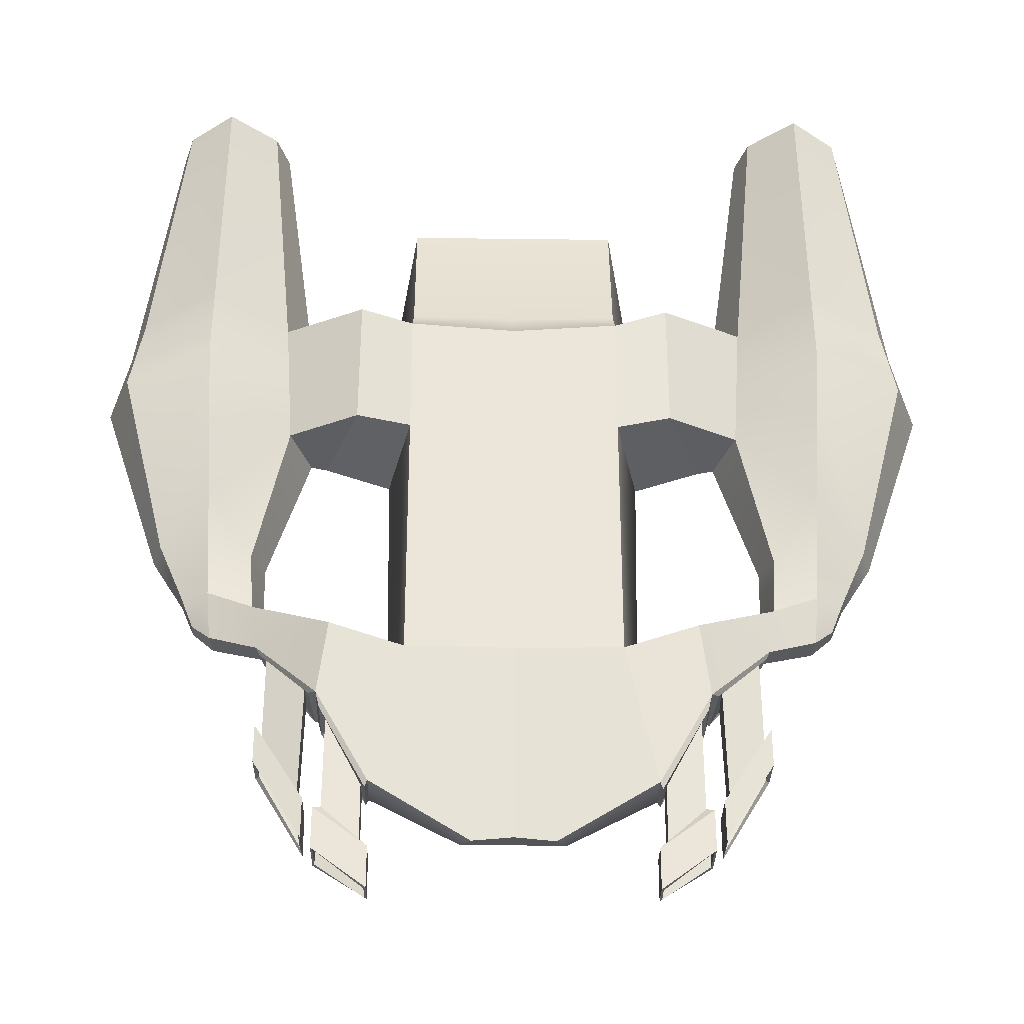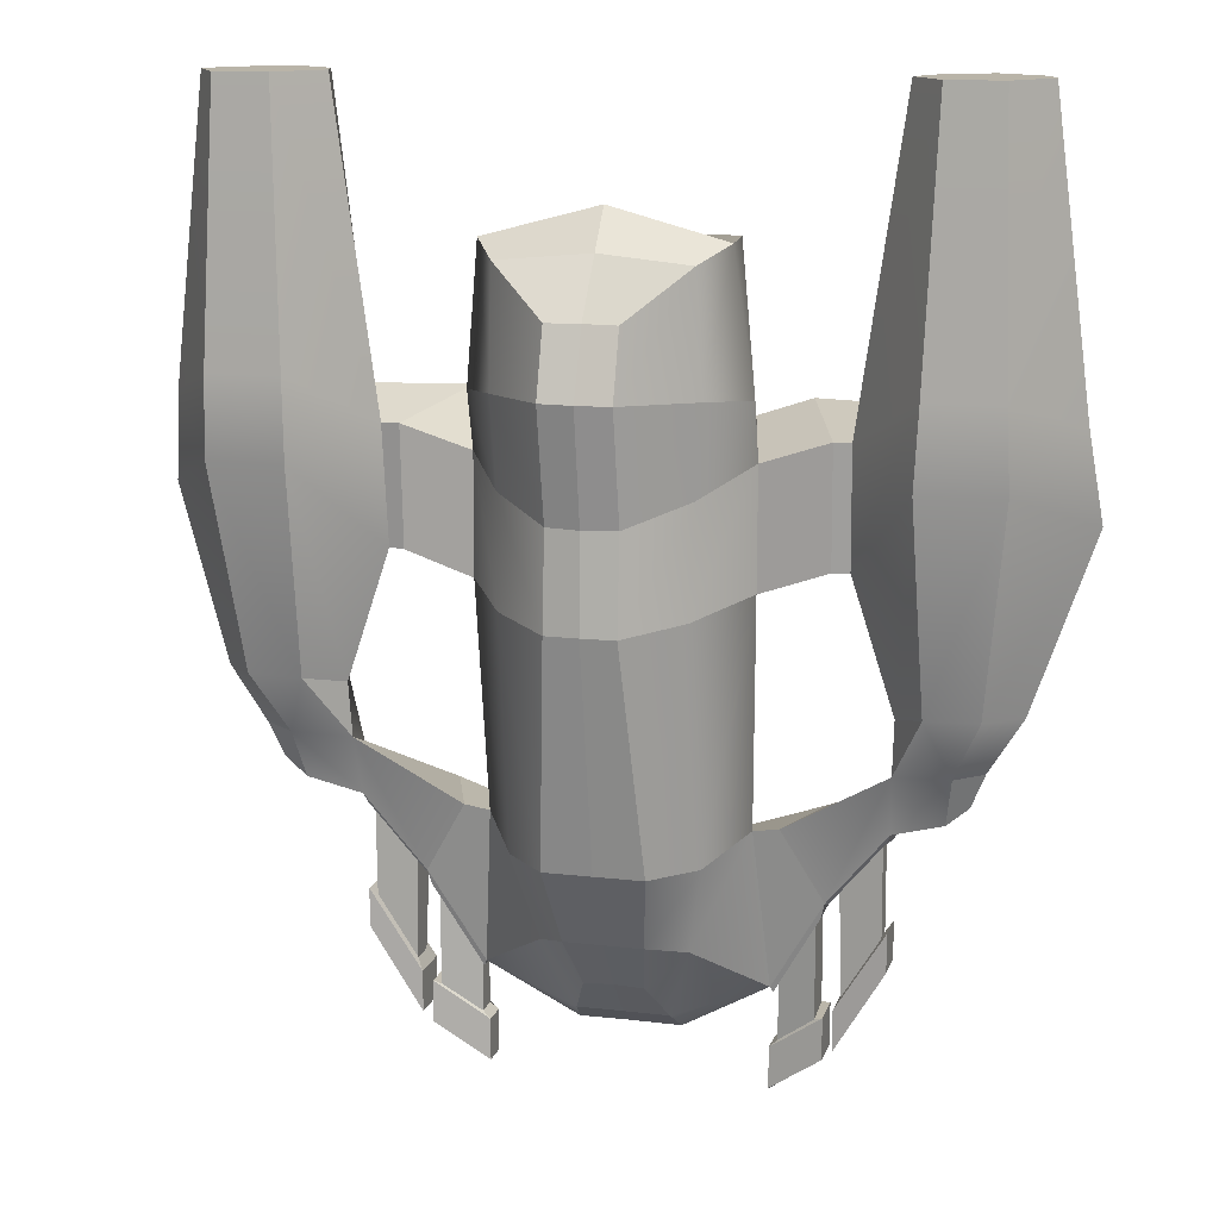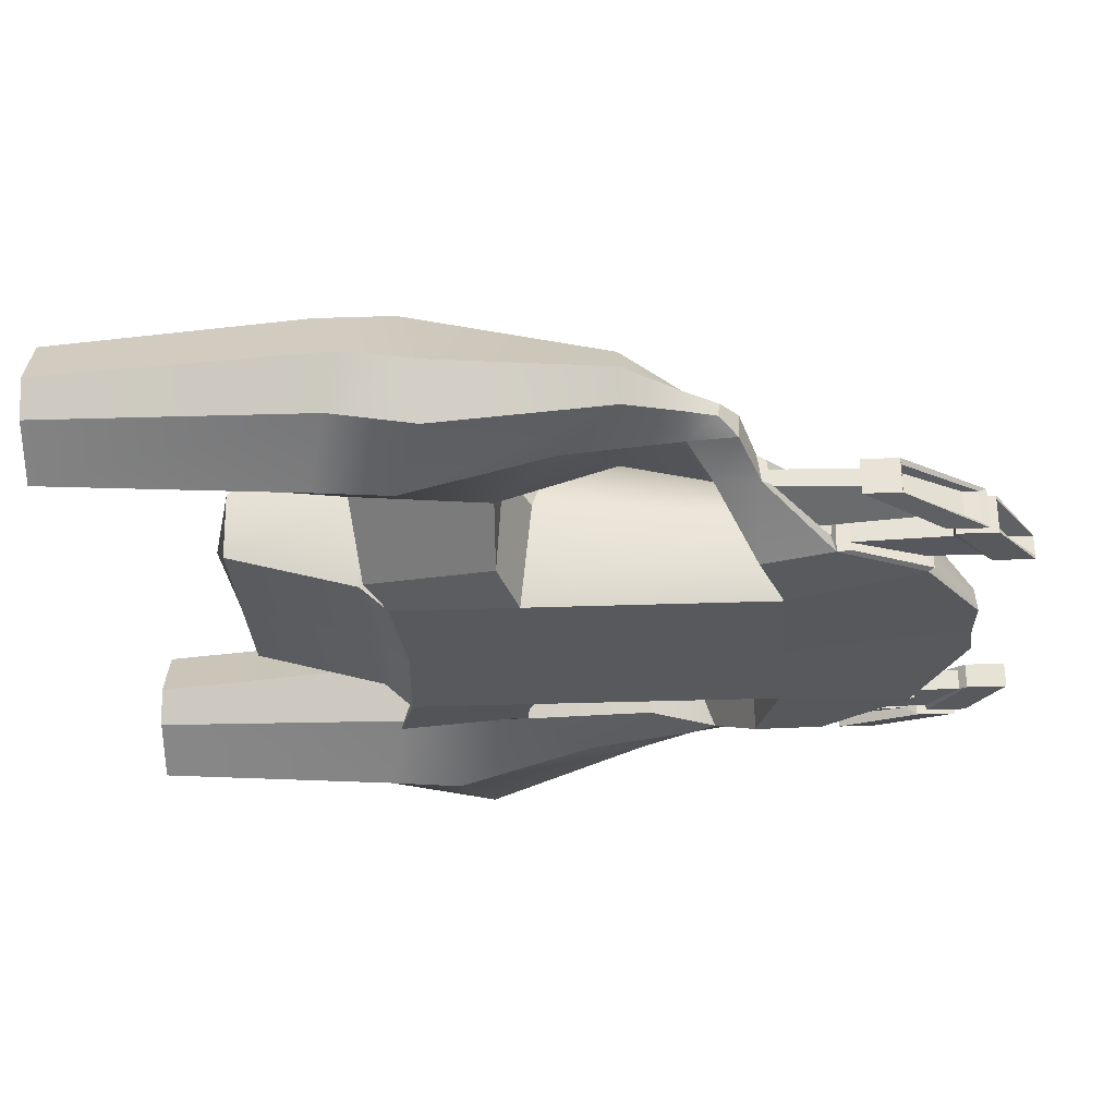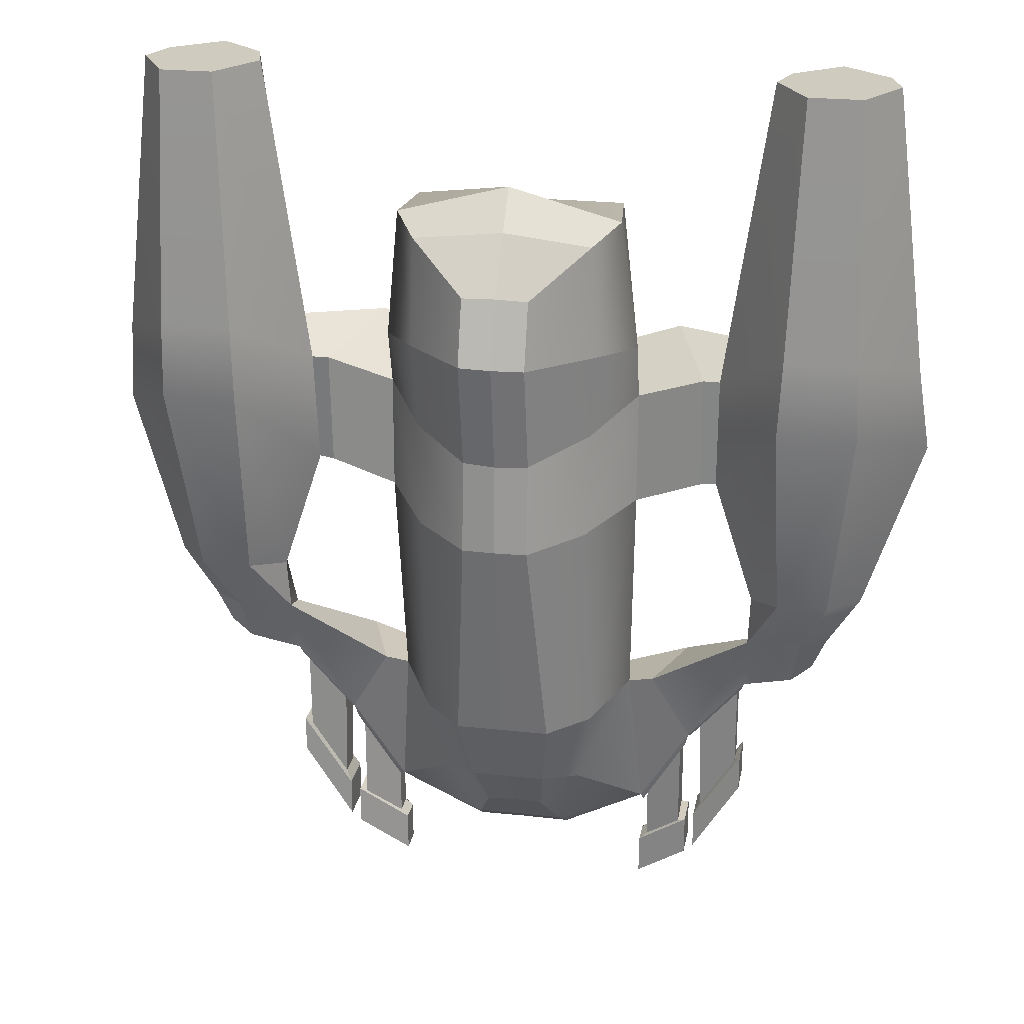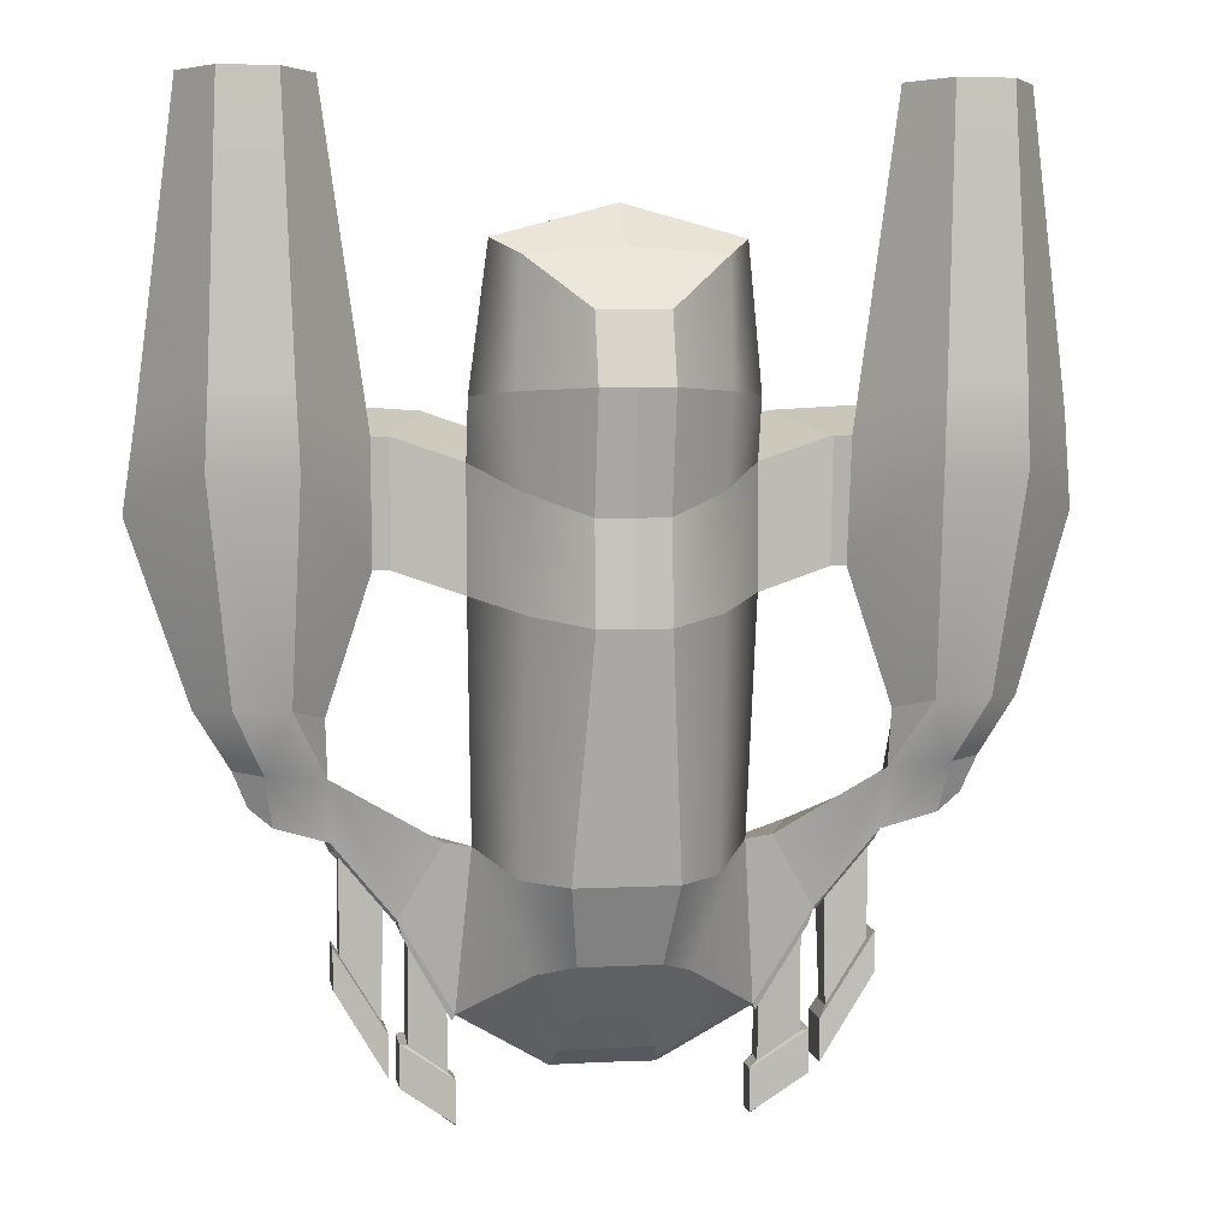
<metadata>
{"format":"obj","ext":"obj","renderer":"f3d","projection":"perspective","resolution":1024,"background":"white","views":[{"elev":-32.3,"azim":-1.0,"up":"+Z"},{"elev":13.3,"azim":-165.1,"up":"+Z"},{"elev":-29.8,"azim":93.4,"up":"+Y"},{"elev":23.7,"azim":-169.5,"up":"+Z"},{"elev":4.9,"azim":170.7,"up":"+Z"}]}
</metadata>
<code>
g default
v -1.676 0.334 -0.345
v -1.603 0.5487 -0.3393
v -1.792 0.7962 -0.2695
v -2.115 0.8097 -0.2568
v -2.327 0.5616 -0.2772
v -2.263 0.3474 -0.2754
v -1.965 0.2055 0.09423
v -1.697 0.3464 3.16
v -1.622 0.5891 3.16
v -1.831 0.9463 3.16
v -2.168 0.9463 3.16
v -2.378 0.5899 3.16
v -2.303 0.3464 3.16
v -2 0.08988 3.16
v -2 0.5259 3.16
v -2 -0.0531 1.024
v -2.54 0.07799 0.8273
v -2.686 0.4077 0.7745
v -2.249 1.023 1.023
v -1.75 1.079 1.023
v -1.337 0.535 0.4714
v -1.459 0.2059 0.5062
v -1.772 1.043 1.518
v -1.347 0.61 1.207
v -1.522 0.2428 1.374
v -2 -0.01552 1.519
v -2.478 0.2117 1.374
v -2.605 0.539 1.335
v -2.228 1.043 1.518
v -1.236 0.5686 0.4718
v -1.016 -0.003769 0.5292
v -1.24 0.6064 1.207
v -1.008 -0.06921 1.338
v -0.2418 0.8016 -1.721
v -0.3037 1.024 -1.238
v -0.5613 0.7693 -1.232
v -0.4466 0.5476 -1.813
v -0.7831 0.4266 -1.091
v -0.8643 0.2671 -2.084
v -0.6686 -0.07901 -1.216
v -0.8649 -0.01081 -2.083
v -0.2092 1.281 0.196
v -0.5408 1.024 0.2508
v -0.8192 0.5675 0.3278
v -0.6686 -0.07433 0.4069
v -0.2093 1.235 0.7857
v -0.5586 0.9663 0.9137
v -0.8192 0.5606 1.062
v -0.6717 -0.07082 1.223
v -0.185 0.5596 -2.055
v -0.2844 0.3412 -2.294
v -0.3126 0.1611 -2.42
v -0.2511 0.04047 -2.445
v -0.2093 1.375 1.477
v -0.5953 0.9693 1.454
v -0.8192 0.6628 1.427
v -0.6686 0.1045 1.414
v -0.6686 0.3455 2.284
v -0.7155 0.7717 2.284
v -0.5651 1.009 2.184
v -0.2093 1.246 1.888
v -0.9399 0.4297 -1.066
v -1.197 0.3649 -1.512
v -1.13 -0.07901 -1.058
v -1.193 -0.04252 -1.515
v -1.939 0.6075 -0.6476
v -1.893 0.4893 -0.9507
v -1.931 0.2956 -0.6407
v -1.905 0.3313 -0.9447
v -1.573 0.4132 -1.054
v -1.593 0.2159 -1.078
v -1.635 0.1983 -0.7948
v -1.589 0.5199 -0.6818
v -2.114 0.5245 -0.6234
v -2.027 0.4849 -0.8376
v -2.109 0.3897 -0.6215
v -2.026 0.4018 -0.8285
v 0 -0.07082 1.17
v 0 0.1045 1.4
v 0 0.7704 2.475
v 0 0.9636 2.233
v 0 1.229 1.888
v 0 1.39 1.477
v 0 1.271 0.7857
v 0 1.288 0.196
v 0 1.024 -1.238
v 0 0.8012 -1.721
v 0 0.5597 -2.046
v 0 0.3412 -2.293
v 0 0.162 -2.418
v 0 0.03447 -2.424
v 0 0.005407 -2.032
v 0 -0.07901 -1.225
v 0 -0.07433 0.3603
v -0.8804 0.2565 -2.121
v -0.8809 0.006411 -2.121
v -1.173 0.3445 -1.607
v -1.17 -0.02213 -1.61
v -0.9048 0.2153 -2.073
v -0.9071 0.07475 -2.073
v -1.137 0.3128 -1.595
v -1.132 0.05573 -1.597
v -0.9048 0.2153 -2.429
v -0.9053 0.07334 -2.425
v -1.137 0.3041 -2.246
v -1.137 0.07398 -2.218
v -0.8558 0.2287 -2.473
v -0.8558 0.05948 -2.474
v -1.187 0.3162 -2.228
v -1.187 0.06025 -2.227
v -0.8545 0.2308 -2.733
v -0.8558 0.05948 -2.733
v -1.186 0.3182 -2.487
v -1.187 0.06025 -2.487
v -0.8677 0.2135 -2.734
v -0.8683 0.07506 -2.733
v -1.174 0.3024 -2.487
v -1.174 0.0757 -2.487
v -0.8677 0.2135 -2.579
v -0.8683 0.07506 -2.579
v -1.174 0.3024 -2.332
v -1.174 0.0757 -2.332
v -1.21 0.348 -1.525
v -1.245 0.03799 -1.483
v -1.551 0.3918 -1.111
v -1.569 0.2131 -1.132
v -1.272 0.3055 -1.447
v -1.269 0.09296 -1.401
v -1.523 0.3439 -1.083
v -1.525 0.2248 -1.111
v -1.287 0.2914 -2.097
v -1.287 0.133 -2.097
v -1.523 0.326 -1.706
v -1.524 0.2073 -1.705
v -1.249 0.3263 -2.17
v -1.249 0.05759 -2.17
v -1.561 0.3704 -1.658
v -1.562 0.1322 -1.657
v -1.249 0.3263 -2.425
v -1.249 0.05759 -2.425
v -1.561 0.3704 -1.896
v -1.562 0.1322 -1.896
v -1.266 0.3026 -2.375
v -1.266 0.08748 -2.375
v -1.536 0.3405 -1.9
v -1.537 0.1468 -1.9
v -1.266 0.3026 -2.278
v -1.266 0.08748 -2.278
v -1.536 0.3405 -1.749
v -1.537 0.1288 -1.749
v 1.676 0.334 -0.345
v 1.603 0.5487 -0.3393
v 1.792 0.7962 -0.2695
v 2.115 0.8097 -0.2568
v 2.327 0.5616 -0.2772
v 2.263 0.3474 -0.2754
v 1.965 0.2055 0.09423
v 1.697 0.3464 3.16
v 1.622 0.5891 3.16
v 1.831 0.9463 3.16
v 2.168 0.9463 3.16
v 2.378 0.5899 3.16
v 2.303 0.3464 3.16
v 2 0.08988 3.16
v 2 0.5259 3.16
v 2 -0.0531 1.024
v 2.54 0.07799 0.8273
v 2.686 0.4077 0.7745
v 2.249 1.023 1.023
v 1.75 1.079 1.023
v 1.337 0.535 0.4714
v 1.459 0.2059 0.5062
v 1.772 1.043 1.518
v 1.347 0.61 1.207
v 1.522 0.2428 1.374
v 2 -0.01552 1.519
v 2.478 0.2117 1.374
v 2.605 0.539 1.335
v 2.228 1.043 1.518
v 1.236 0.5686 0.4718
v 1.016 -0.003769 0.5292
v 1.24 0.6064 1.207
v 1.008 -0.06921 1.338
v 0.2418 0.8016 -1.721
v 0.3037 1.024 -1.238
v 0.5613 0.7693 -1.232
v 0.4466 0.5476 -1.813
v 0.7831 0.4266 -1.091
v 0.8643 0.2671 -2.084
v 0.6686 -0.07901 -1.216
v 0.8649 -0.01081 -2.083
v 0.2092 1.281 0.196
v 0.5408 1.024 0.2508
v 0.8192 0.5675 0.3278
v 0.6686 -0.07433 0.4069
v 0.2093 1.235 0.7857
v 0.5586 0.9663 0.9137
v 0.8192 0.5606 1.062
v 0.6717 -0.07082 1.223
v 0.185 0.5596 -2.055
v 0.2844 0.3412 -2.294
v 0.3126 0.1611 -2.42
v 0.2511 0.04047 -2.445
v 0.2093 1.375 1.477
v 0.5953 0.9693 1.454
v 0.8192 0.6628 1.427
v 0.6686 0.1045 1.414
v 0.6686 0.3455 2.284
v 0.7155 0.7717 2.284
v 0.5651 1.009 2.184
v 0.2093 1.246 1.888
v 0.9399 0.4297 -1.066
v 1.197 0.3649 -1.512
v 1.13 -0.07901 -1.058
v 1.193 -0.04252 -1.515
v 1.939 0.6075 -0.6476
v 1.893 0.4893 -0.9507
v 1.931 0.2956 -0.6407
v 1.905 0.3313 -0.9447
v 1.573 0.4132 -1.054
v 1.593 0.2159 -1.078
v 1.635 0.1983 -0.7948
v 1.589 0.5199 -0.6818
v 2.114 0.5245 -0.6234
v 2.027 0.4849 -0.8376
v 2.109 0.3897 -0.6215
v 2.026 0.4018 -0.8285
v 0.8804 0.2565 -2.121
v 0.8809 0.006411 -2.121
v 1.173 0.3445 -1.607
v 1.17 -0.02213 -1.61
v 0.9048 0.2153 -2.073
v 0.9071 0.07475 -2.073
v 1.137 0.3128 -1.595
v 1.132 0.05573 -1.597
v 0.9048 0.2153 -2.429
v 0.9053 0.07334 -2.425
v 1.137 0.3041 -2.246
v 1.137 0.07398 -2.218
v 0.8558 0.2287 -2.473
v 0.8558 0.05948 -2.474
v 1.187 0.3162 -2.228
v 1.187 0.06025 -2.227
v 0.8545 0.2308 -2.733
v 0.8558 0.05948 -2.733
v 1.186 0.3182 -2.487
v 1.187 0.06025 -2.487
v 0.8677 0.2135 -2.734
v 0.8683 0.07506 -2.733
v 1.174 0.3024 -2.487
v 1.174 0.0757 -2.487
v 0.8677 0.2135 -2.579
v 0.8683 0.07506 -2.579
v 1.174 0.3024 -2.332
v 1.174 0.0757 -2.332
v 1.21 0.348 -1.525
v 1.245 0.03799 -1.483
v 1.551 0.3918 -1.111
v 1.569 0.2131 -1.132
v 1.272 0.3055 -1.447
v 1.269 0.09296 -1.401
v 1.523 0.3439 -1.083
v 1.525 0.2248 -1.111
v 1.287 0.2914 -2.097
v 1.287 0.133 -2.097
v 1.523 0.326 -1.706
v 1.524 0.2073 -1.705
v 1.249 0.3263 -2.17
v 1.249 0.05759 -2.17
v 1.561 0.3704 -1.658
v 1.562 0.1322 -1.657
v 1.249 0.3263 -2.425
v 1.249 0.05759 -2.425
v 1.561 0.3704 -1.896
v 1.562 0.1322 -1.896
v 1.266 0.3026 -2.375
v 1.266 0.08748 -2.375
v 1.536 0.3405 -1.9
v 1.537 0.1468 -1.9
v 1.266 0.3026 -2.278
v 1.266 0.08748 -2.278
v 1.536 0.3405 -1.749
v 1.537 0.1288 -1.749
v 0 0.3455 2.284
g polySurface10
f 1 2 21 22
f 2 3 20 21
f 3 4 19 20
f 4 5 18 19
f 5 6 17 18
f 6 7 16 17
f 7 1 22 16
f 8 9 15
f 9 10 15
f 10 11 15
f 11 12 15
f 12 13 15
f 13 14 15
f 14 8 15
f 17 16 26 27
f 18 17 27 28
f 19 18 28 29
f 20 19 29 23
f 21 20 23 24
f 16 22 25 26
f 24 23 10 9
f 25 24 9 8
f 26 25 8 14
f 27 26 14 13
f 28 27 13 12
f 29 28 12 11
f 23 29 11 10
f 22 21 30 31
f 21 24 32 30
f 24 25 33 32
f 25 22 31 33
f 34 37 36 35
f 37 39 38 36
f 75 77 76 74
f 35 36 43 42
f 36 38 44 43
f 38 40 45 44
f 42 43 47 46
f 43 44 48 47
f 50 51 37 34
f 51 52 39 37
f 52 53 41 39
f 46 47 55 54
f 47 48 56 55
f 48 49 57 56
f 58 59 56 57
f 59 60 55 56
f 60 61 54 55
f 39 63 62 38
f 38 62 64 40
f 40 64 65 41
f 120 122 121 119
f 44 30 32 48
f 48 32 33 49
f 49 33 31 45
f 45 31 30 44
f 63 70 73 62
f 62 73 72 64
f 64 72 71 65
f 148 150 149 147
f 71 69 67 70
f 72 68 69 71
f 70 67 66 73
f 67 75 74 66
f 68 76 77 69
f 69 77 75 67
f 5 74 76 6
f 4 66 74 5
f 3 73 66 4
f 6 76 68 7
f 7 68 72 1
f 1 72 73 2
f 2 73 3
f 79 57 49 78
f 81 60 59 80
f 82 61 60 81
f 83 54 61 82
f 84 46 54 83
f 85 42 46 84
f 86 35 42 85
f 87 34 35 86
f 88 50 34 87
f 89 51 50 88
f 90 52 51 89
f 91 53 52 90
f 92 41 53 91
f 93 40 41 92
f 94 45 40 93
f 78 49 45 94
f 41 96 95 39
f 39 95 97 63
f 63 97 98 65
f 65 98 96 41
f 96 100 99 95
f 95 99 101 97
f 97 101 102 98
f 98 102 100 96
f 100 104 103 99
f 99 103 105 101
f 101 105 106 102
f 102 106 104 100
f 104 108 107 103
f 103 107 109 105
f 105 109 110 106
f 106 110 108 104
f 108 112 111 107
f 107 111 113 109
f 109 113 114 110
f 110 114 112 108
f 112 116 115 111
f 111 115 117 113
f 113 117 118 114
f 114 118 116 112
f 116 120 119 115
f 115 119 121 117
f 117 121 122 118
f 118 122 120 116
f 65 124 123 63
f 63 123 125 70
f 70 125 126 71
f 71 126 124 65
f 124 128 127 123
f 123 127 129 125
f 125 129 130 126
f 126 130 128 124
f 128 132 131 127
f 127 131 133 129
f 129 133 134 130
f 130 134 132 128
f 132 136 135 131
f 131 135 137 133
f 133 137 138 134
f 134 138 136 132
f 136 140 139 135
f 135 139 141 137
f 137 141 142 138
f 138 142 140 136
f 140 144 143 139
f 139 143 145 141
f 141 145 146 142
f 142 146 144 140
f 144 148 147 143
f 143 147 149 145
f 145 149 150 146
f 146 150 148 144
f 151 172 171 152
f 152 171 170 153
f 153 170 169 154
f 154 169 168 155
f 155 168 167 156
f 156 167 166 157
f 157 166 172 151
f 158 165 159
f 159 165 160
f 160 165 161
f 161 165 162
f 162 165 163
f 163 165 164
f 164 165 158
f 167 177 176 166
f 168 178 177 167
f 169 179 178 168
f 170 173 179 169
f 171 174 173 170
f 166 176 175 172
f 174 159 160 173
f 175 158 159 174
f 176 164 158 175
f 177 163 164 176
f 178 162 163 177
f 179 161 162 178
f 173 160 161 179
f 172 181 180 171
f 171 180 182 174
f 174 182 183 175
f 175 183 181 172
f 184 185 186 187
f 187 186 188 189
f 225 224 226 227
f 185 192 193 186
f 186 193 194 188
f 188 194 195 190
f 192 196 197 193
f 193 197 198 194
f 200 184 187 201
f 201 187 189 202
f 202 189 191 203
f 196 204 205 197
f 197 205 206 198
f 198 206 207 199
f 208 207 206 209
f 209 206 205 210
f 210 205 204 211
f 189 188 212 213
f 188 190 214 212
f 190 191 215 214
f 253 252 254 255
f 194 198 182 180
f 198 199 183 182
f 199 195 181 183
f 195 194 180 181
f 213 212 223 220
f 212 214 222 223
f 214 215 221 222
f 281 280 282 283
f 221 220 217 219
f 222 221 219 218
f 220 223 216 217
f 217 216 224 225
f 218 219 227 226
f 219 217 225 227
f 155 156 226 224
f 154 155 224 216
f 153 154 216 223
f 156 157 218 226
f 157 151 222 218
f 151 152 223 222
f 152 153 223
f 79 78 199 207
f 81 80 209 210
f 82 81 210 211
f 83 82 211 204
f 84 83 204 196
f 85 84 196 192
f 86 85 192 185
f 87 86 185 184
f 88 87 184 200
f 89 88 200 201
f 90 89 201 202
f 91 90 202 203
f 92 91 203 191
f 93 92 191 190
f 94 93 190 195
f 78 94 195 199
f 191 189 228 229
f 189 213 230 228
f 213 215 231 230
f 215 191 229 231
f 229 228 232 233
f 228 230 234 232
f 230 231 235 234
f 231 229 233 235
f 233 232 236 237
f 232 234 238 236
f 234 235 239 238
f 235 233 237 239
f 237 236 240 241
f 236 238 242 240
f 238 239 243 242
f 239 237 241 243
f 241 240 244 245
f 240 242 246 244
f 242 243 247 246
f 243 241 245 247
f 245 244 248 249
f 244 246 250 248
f 246 247 251 250
f 247 245 249 251
f 249 248 252 253
f 248 250 254 252
f 250 251 255 254
f 251 249 253 255
f 215 213 256 257
f 213 220 258 256
f 220 221 259 258
f 221 215 257 259
f 257 256 260 261
f 256 258 262 260
f 258 259 263 262
f 259 257 261 263
f 261 260 264 265
f 260 262 266 264
f 262 263 267 266
f 263 261 265 267
f 265 264 268 269
f 264 266 270 268
f 266 267 271 270
f 267 265 269 271
f 269 268 272 273
f 268 270 274 272
f 270 271 275 274
f 271 269 273 275
f 273 272 276 277
f 272 274 278 276
f 274 275 279 278
f 275 273 277 279
f 277 276 280 281
f 276 278 282 280
f 278 279 283 282
f 279 277 281 283
f 59 58 284 80
f 80 284 208 209
f 57 79 284 58
f 79 207 208 284

</code>
